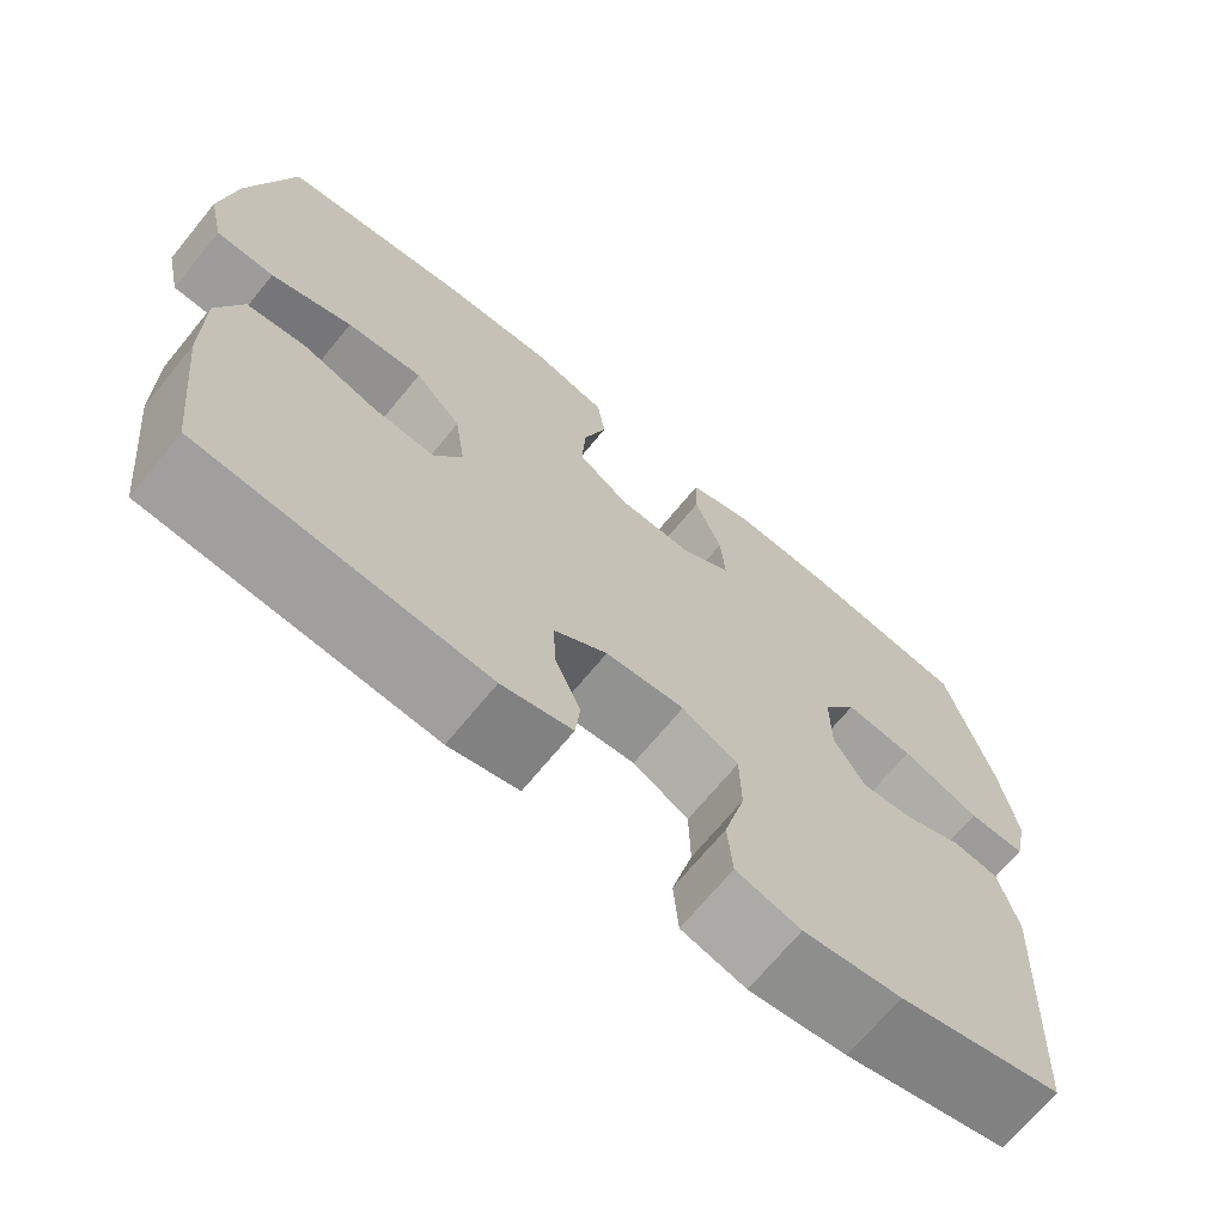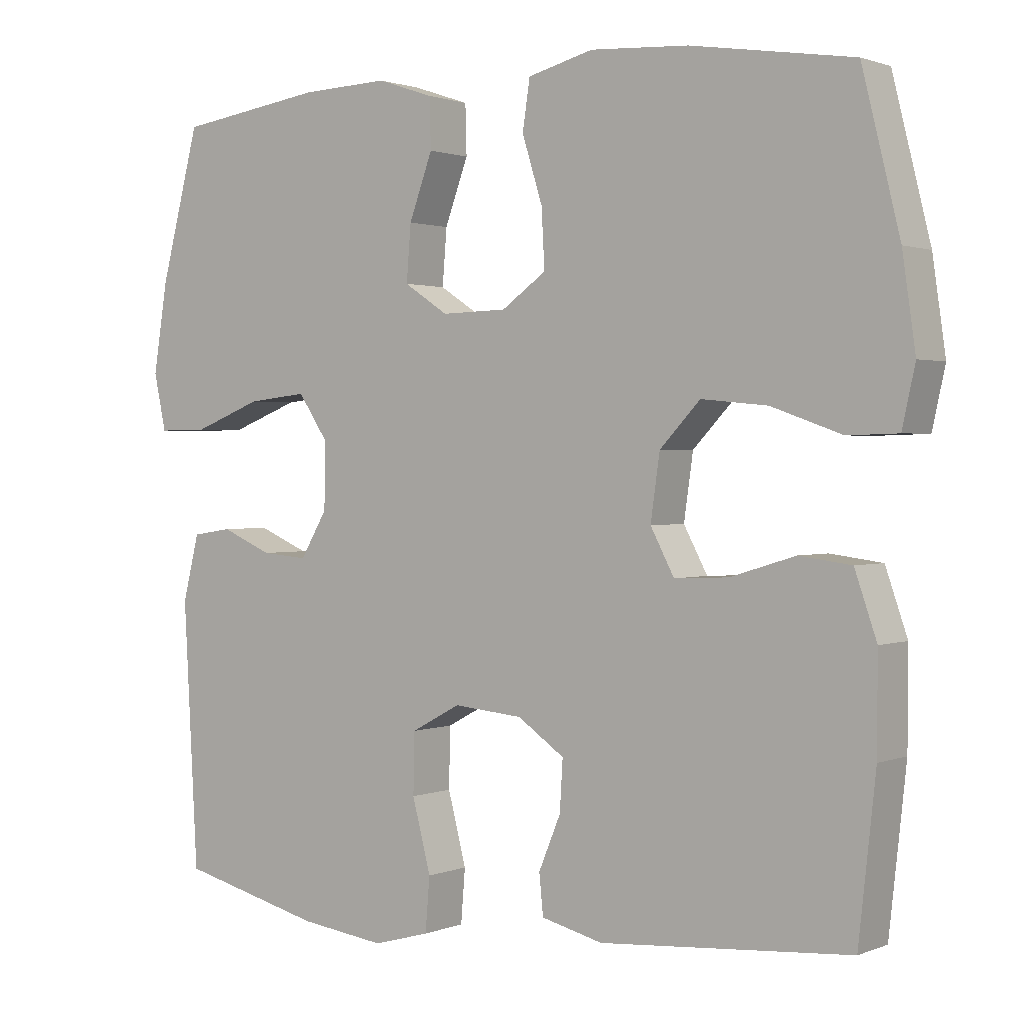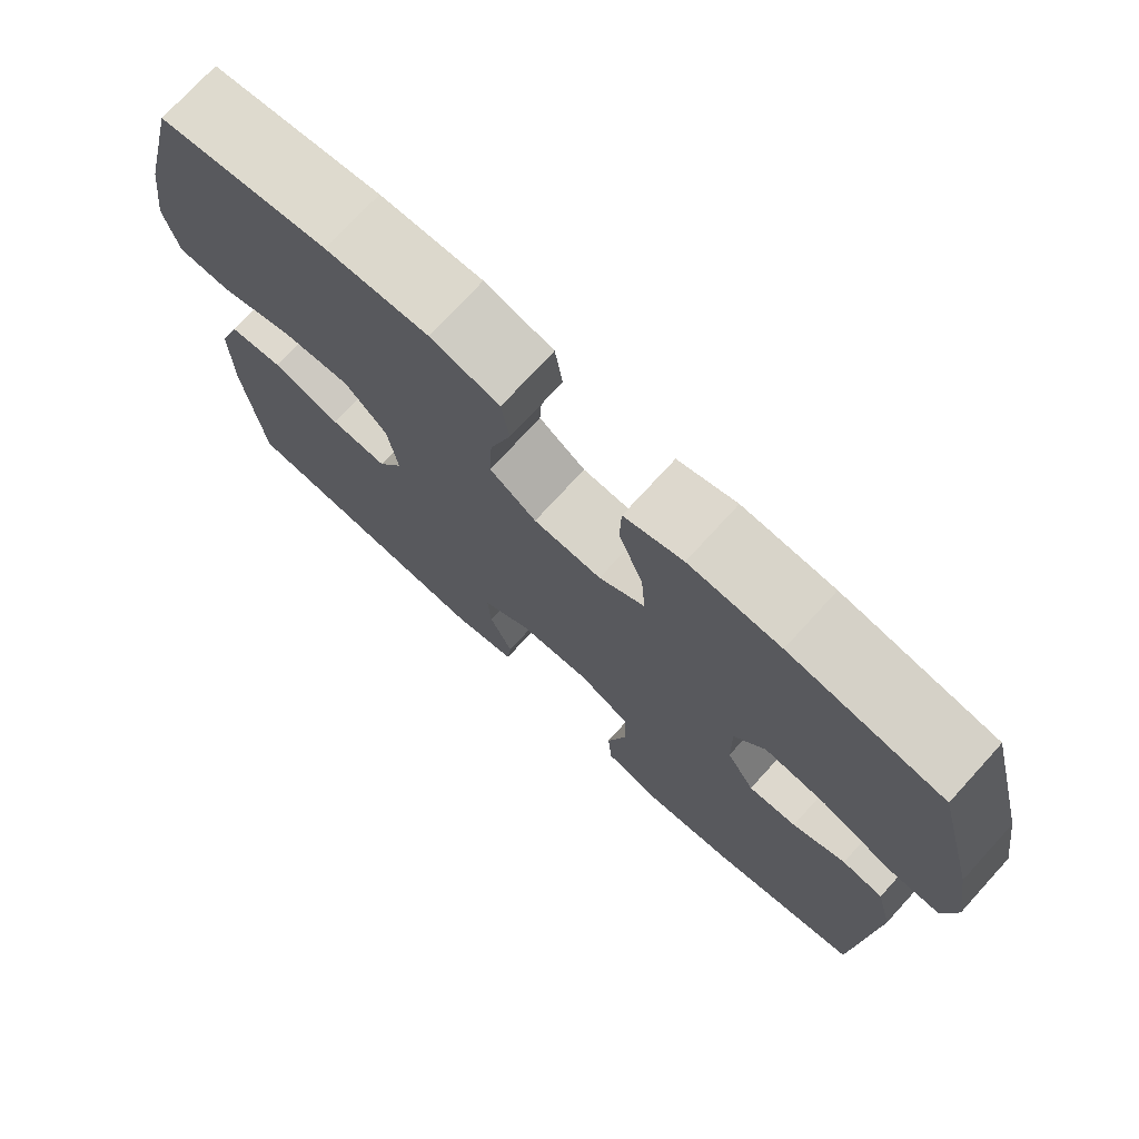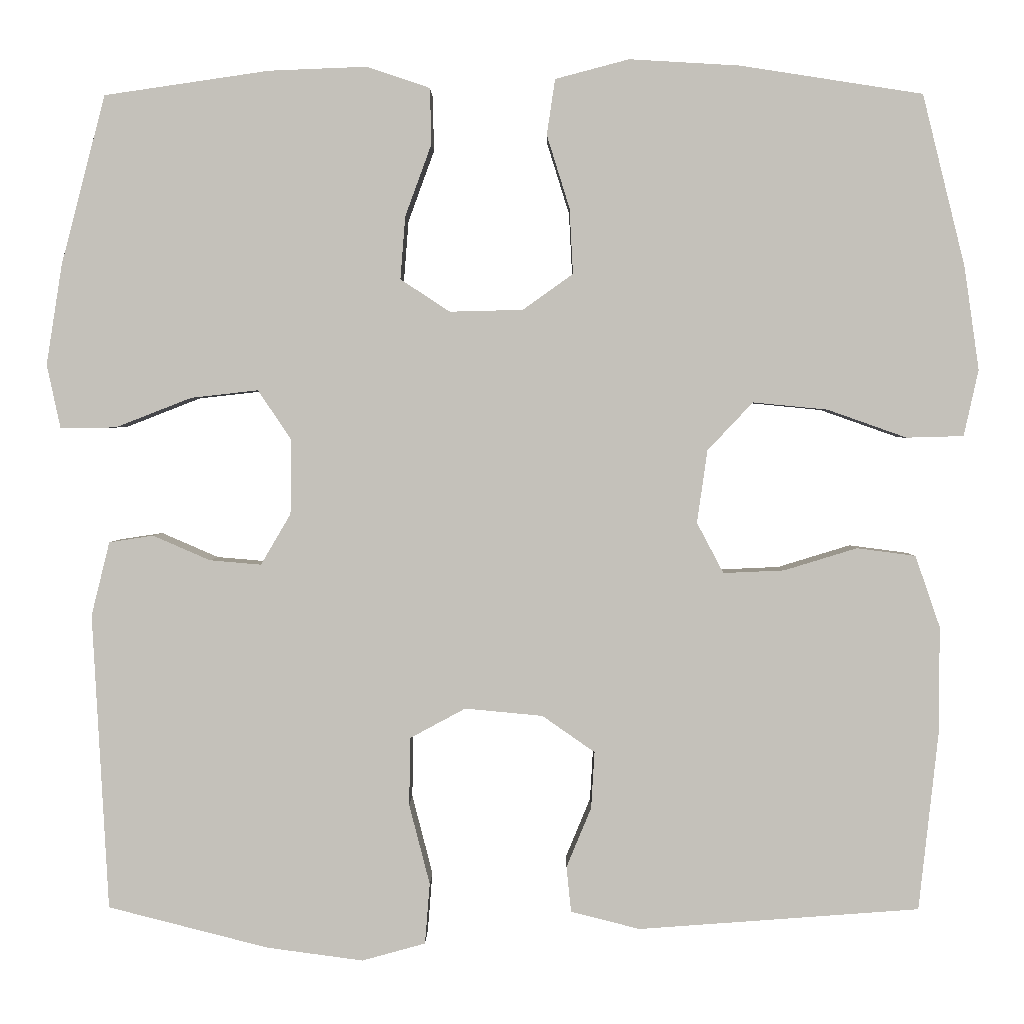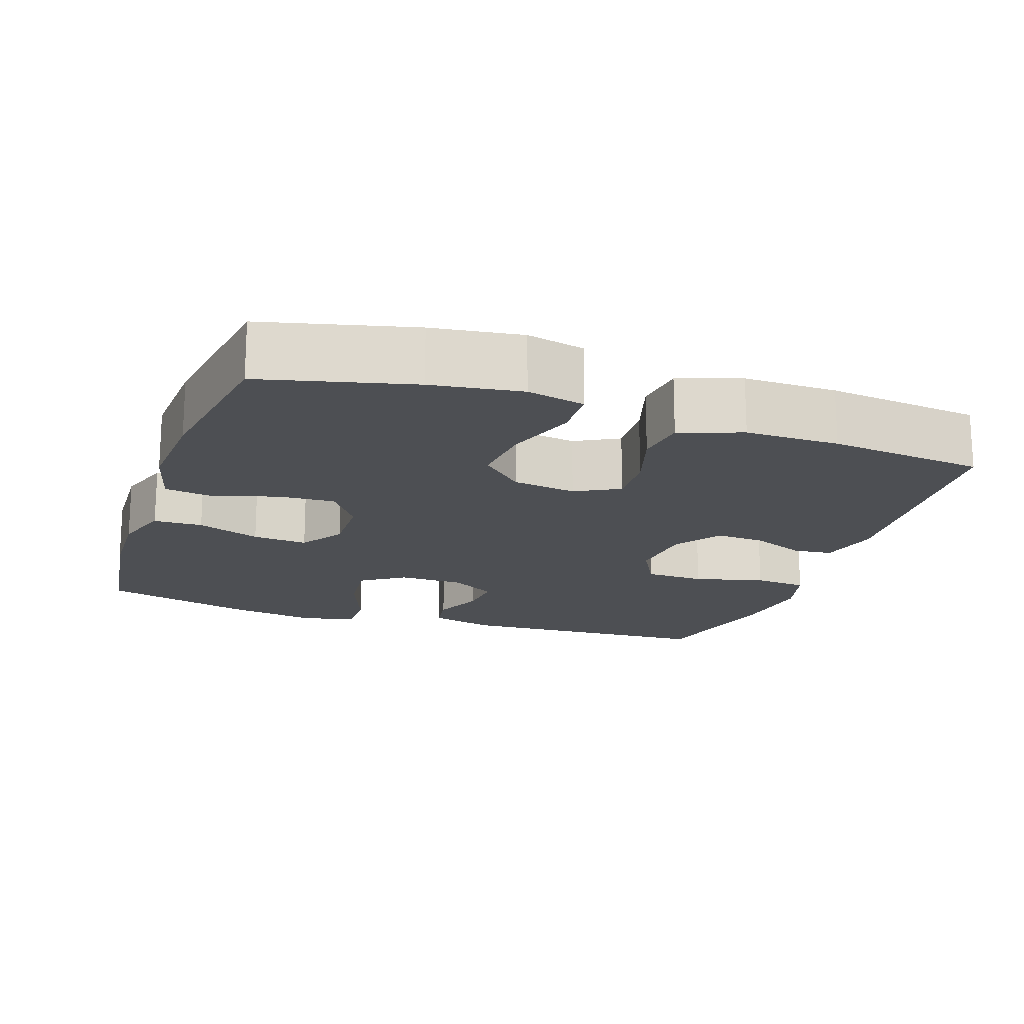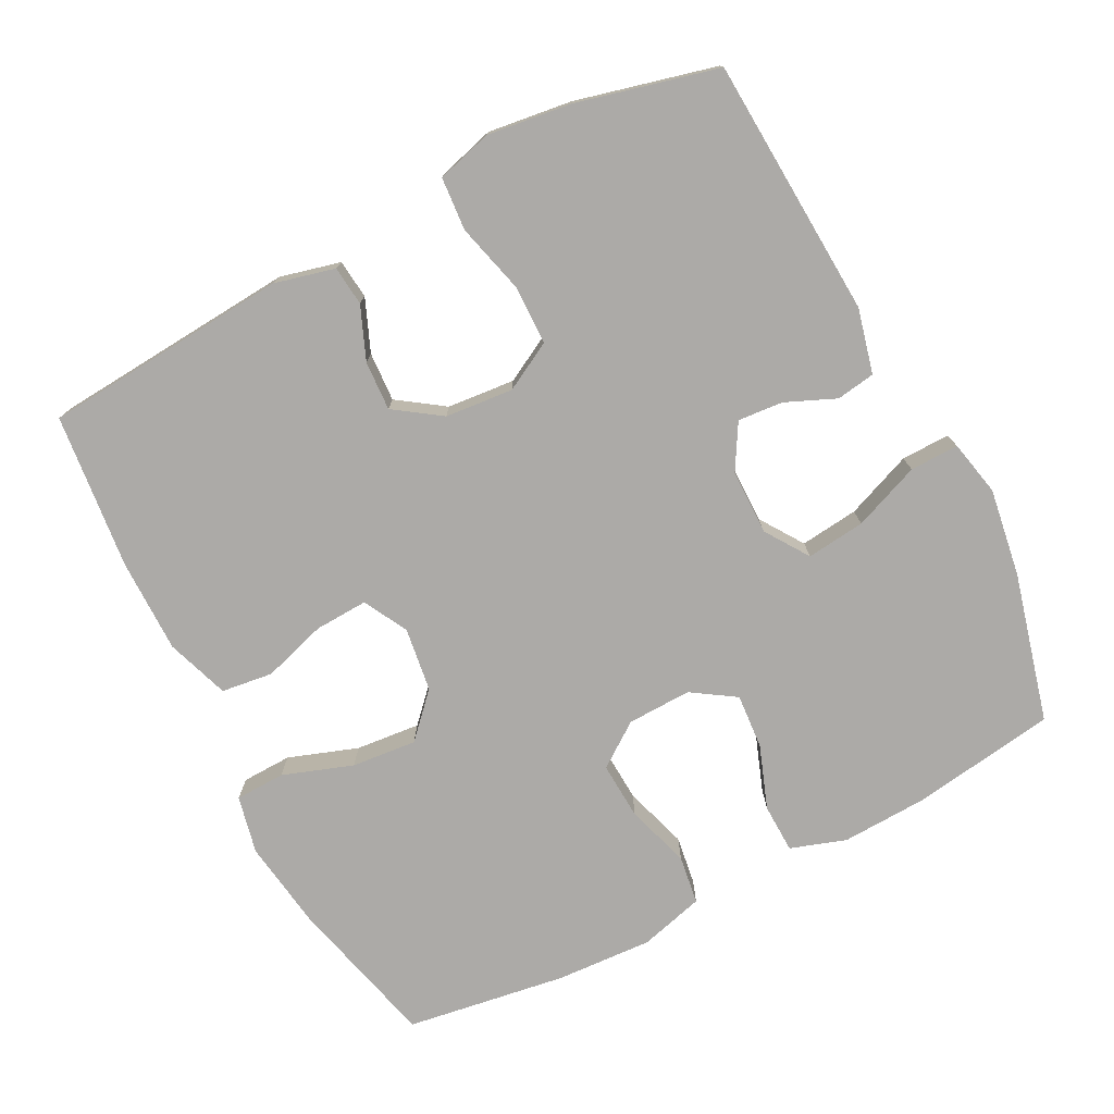
<metadata>
{"format":"obj","ext":"obj","renderer":"f3d","projection":"perspective","resolution":1024,"background":"white","views":[{"elev":-69.3,"azim":140.6,"up":"+Z"},{"elev":1.3,"azim":35.6,"up":"+Z"},{"elev":74.2,"azim":-137.6,"up":"+Z"},{"elev":2.0,"azim":0.7,"up":"+Z"},{"elev":-17.8,"azim":71.1,"up":"+Y"},{"elev":-76.1,"azim":-152.5,"up":"+Y"}]}
</metadata>
<code>
o path3968
v 0.5261 0.0375 -0.2886
v 0.5267 0.0375 -0.1573
v 0.4964 0.0375 -0.06947
v 0.4245 0.0375 -0.06005
v 0.335 0.0375 -0.08741
v 0.2606 0.0375 -0.09074
v 0.2279 0.0375 -0.02898
v 0.2405 0.0375 0.0601
v 0.2961 0.0375 0.119
v 0.3871 0.0375 0.1102
v 0.4846 0.0375 0.07583
v 0.5544 0.0375 0.0778
v 0.5723 0.0375 0.1589
v 0.5543 0.0375 0.2846
v 0.5023 0.0375 0.4955
v 0.2785 0.0375 0.5302
v 0.1436 0.0375 0.5382
v 0.05306 0.0375 0.5143
v 0.04291 0.0375 0.4462
v 0.07087 0.0375 0.3565
v 0.07511 0.0375 0.2766
v 0.01367 0.0375 0.2327
v -0.07601 0.0375 0.2304
v -0.1367 0.0375 0.2701
v -0.1306 0.0375 0.347
v -0.09835 0.0375 0.4352
v -0.1002 0.0375 0.5036
v -0.1776 0.0375 0.5297
v -0.2978 0.0375 0.525
v -0.4994 0.0375 0.4955
v -0.5533 0.0375 0.2883
v -0.5725 0.0375 0.1653
v -0.5559 0.0375 0.08738
v -0.4877 0.0375 0.08839
v -0.3942 0.0375 0.1249
v -0.3122 0.0375 0.134
v -0.2715 0.0375 0.07321
v -0.2726 0.0375 -0.01824
v -0.3093 0.0375 -0.08079
v -0.3725 0.0375 -0.07536
v -0.4424 0.0375 -0.04501
v -0.4966 0.0375 -0.05332
v -0.519 0.0375 -0.1438
v -0.4994 0.0375 -0.5064
v -0.3029 0.0375 -0.5563
v -0.1851 0.0375 -0.5721
v -0.1074 0.0375 -0.5506
v -0.1015 0.0375 -0.4764
v -0.1269 0.0375 -0.378
v -0.1251 0.0375 -0.295
v -0.05738 0.0375 -0.2585
v 0.03775 0.0375 -0.2674
v 0.1022 0.0375 -0.3123
v 0.09813 0.0375 -0.3816
v 0.06773 0.0375 -0.4551
v 0.07341 0.0375 -0.5105
v 0.1581 0.0375 -0.532
v 0.5023 0.0375 -0.5064
v 0.5261 -0.0375 -0.2886
v 0.5267 -0.0375 -0.1573
v 0.4964 -0.0375 -0.06947
v 0.4245 -0.0375 -0.06005
v 0.335 -0.0375 -0.08741
v 0.2606 -0.0375 -0.09074
v 0.2279 -0.0375 -0.02898
v 0.2405 -0.0375 0.0601
v 0.2961 -0.0375 0.119
v 0.3871 -0.0375 0.1102
v 0.4846 -0.0375 0.07583
v 0.5544 -0.0375 0.0778
v 0.5723 -0.0375 0.1589
v 0.5543 -0.0375 0.2846
v 0.5023 -0.0375 0.4955
v 0.2785 -0.0375 0.5302
v 0.1436 -0.0375 0.5382
v 0.05306 -0.0375 0.5143
v 0.04291 -0.0375 0.4462
v 0.07087 -0.0375 0.3565
v 0.07511 -0.0375 0.2766
v 0.01367 -0.0375 0.2327
v -0.07601 -0.0375 0.2304
v -0.1367 -0.0375 0.2701
v -0.1306 -0.0375 0.347
v -0.09835 -0.0375 0.4352
v -0.1002 -0.0375 0.5036
v -0.1776 -0.0375 0.5297
v -0.2978 -0.0375 0.525
v -0.4994 -0.0375 0.4955
v -0.5533 -0.0375 0.2883
v -0.5725 -0.0375 0.1653
v -0.5559 -0.0375 0.08738
v -0.4877 -0.0375 0.08839
v -0.3942 -0.0375 0.1249
v -0.3122 -0.0375 0.134
v -0.2715 -0.0375 0.07321
v -0.2726 -0.0375 -0.01824
v -0.3093 -0.0375 -0.08079
v -0.3725 -0.0375 -0.07536
v -0.4424 -0.0375 -0.04501
v -0.4966 -0.0375 -0.05332
v -0.519 -0.0375 -0.1438
v -0.4994 -0.0375 -0.5064
v -0.3029 -0.0375 -0.5563
v -0.1851 -0.0375 -0.5721
v -0.1074 -0.0375 -0.5506
v -0.1015 -0.0375 -0.4764
v -0.1269 -0.0375 -0.378
v -0.1251 -0.0375 -0.295
v -0.05738 -0.0375 -0.2585
v 0.03775 -0.0375 -0.2674
v 0.1022 -0.0375 -0.3123
v 0.09813 -0.0375 -0.3816
v 0.06773 -0.0375 -0.4551
v 0.07341 -0.0375 -0.5105
v 0.1581 -0.0375 -0.532
v 0.5023 -0.0375 -0.5064
v -0.5533 0.0375 0.2883
v -0.5725 0.0375 0.1653
v -0.5559 0.0375 0.08738
v -0.5559 0.0375 0.08738
v -0.4877 0.0375 0.08839
v -0.4994 0.0375 0.4955
v -0.4994 0.0375 0.4955
v -0.4966 0.0375 -0.05332
v -0.4966 0.0375 -0.05332
v -0.519 0.0375 -0.1438
v -0.4994 0.0375 -0.5064
v -0.4994 0.0375 -0.5064
v -0.4424 0.0375 -0.04501
v -0.3942 0.0375 0.1249
v -0.3725 0.0375 -0.07536
v -0.3029 0.0375 -0.5563
v -0.2978 0.0375 0.525
v -0.3122 0.0375 0.134
v -0.3122 0.0375 0.134
v -0.3093 0.0375 -0.08079
v -0.3093 0.0375 -0.08079
v -0.2715 0.0375 0.07321
v -0.2726 0.0375 -0.01824
v -0.1851 0.0375 -0.5721
v -0.1776 0.0375 0.5297
v -0.1074 0.0375 -0.5506
v -0.1074 0.0375 -0.5506
v -0.1002 0.0375 0.5036
v -0.1002 0.0375 0.5036
v -0.1367 0.0375 0.2701
v -0.1367 0.0375 0.2701
v -0.1306 0.0375 0.347
v -0.07601 0.0375 0.2304
v -0.1269 0.0375 -0.378
v -0.1251 0.0375 -0.295
v -0.1251 0.0375 -0.295
v -0.09835 0.0375 0.4352
v -0.1015 0.0375 -0.4764
v -0.05738 0.0375 -0.2585
v 0.01367 0.0375 0.2327
v 0.03775 0.0375 -0.2674
v 0.07511 0.0375 0.2766
v 0.1022 0.0375 -0.3123
v 0.05306 0.0375 0.5143
v 0.05306 0.0375 0.5143
v 0.04291 0.0375 0.4462
v 0.07087 0.0375 0.3565
v 0.1436 0.0375 0.5382
v 0.09813 0.0375 -0.3816
v 0.06773 0.0375 -0.4551
v 0.07341 0.0375 -0.5105
v 0.07341 0.0375 -0.5105
v 0.1581 0.0375 -0.532
v 0.2785 0.0375 0.5302
v 0.2279 0.0375 -0.02898
v 0.2405 0.0375 0.0601
v 0.2606 0.0375 -0.09074
v 0.2606 0.0375 -0.09074
v 0.2961 0.0375 0.119
v 0.335 0.0375 -0.08741
v 0.3871 0.0375 0.1102
v 0.4245 0.0375 -0.06005
v 0.4846 0.0375 0.07583
v 0.5023 0.0375 0.4955
v 0.5023 0.0375 0.4955
v 0.4964 0.0375 -0.06947
v 0.4964 0.0375 -0.06947
v 0.5023 0.0375 -0.5064
v 0.5023 0.0375 -0.5064
v 0.5544 0.0375 0.0778
v 0.5544 0.0375 0.0778
v 0.5267 0.0375 -0.1573
v 0.5261 0.0375 -0.2886
v 0.5543 0.0375 0.2846
v 0.5723 0.0375 0.1589
v -0.5533 -0.0375 0.2883
v -0.5725 -0.0375 0.1653
v -0.5559 -0.0375 0.08738
v -0.5559 -0.0375 0.08738
v -0.4877 -0.0375 0.08839
v -0.4994 -0.0375 0.4955
v -0.4994 -0.0375 0.4955
v -0.4966 -0.0375 -0.05332
v -0.4966 -0.0375 -0.05332
v -0.519 -0.0375 -0.1438
v -0.4994 -0.0375 -0.5064
v -0.4994 -0.0375 -0.5064
v -0.4424 -0.0375 -0.04501
v -0.3942 -0.0375 0.1249
v -0.3725 -0.0375 -0.07536
v -0.3029 -0.0375 -0.5563
v -0.2978 -0.0375 0.525
v -0.3122 -0.0375 0.134
v -0.3122 -0.0375 0.134
v -0.3093 -0.0375 -0.08079
v -0.3093 -0.0375 -0.08079
v -0.2715 -0.0375 0.07321
v -0.2726 -0.0375 -0.01824
v -0.1851 -0.0375 -0.5721
v -0.1776 -0.0375 0.5297
v -0.1074 -0.0375 -0.5506
v -0.1074 -0.0375 -0.5506
v -0.1002 -0.0375 0.5036
v -0.1002 -0.0375 0.5036
v -0.1367 -0.0375 0.2701
v -0.1367 -0.0375 0.2701
v -0.1306 -0.0375 0.347
v -0.07601 -0.0375 0.2304
v -0.1269 -0.0375 -0.378
v -0.1251 -0.0375 -0.295
v -0.1251 -0.0375 -0.295
v -0.09835 -0.0375 0.4352
v -0.1015 -0.0375 -0.4764
v -0.05738 -0.0375 -0.2585
v 0.01367 -0.0375 0.2327
v 0.03775 -0.0375 -0.2674
v 0.07511 -0.0375 0.2766
v 0.1022 -0.0375 -0.3123
v 0.05306 -0.0375 0.5143
v 0.05306 -0.0375 0.5143
v 0.04291 -0.0375 0.4462
v 0.07087 -0.0375 0.3565
v 0.1436 -0.0375 0.5382
v 0.09813 -0.0375 -0.3816
v 0.06773 -0.0375 -0.4551
v 0.07341 -0.0375 -0.5105
v 0.07341 -0.0375 -0.5105
v 0.1581 -0.0375 -0.532
v 0.2785 -0.0375 0.5302
v 0.2279 -0.0375 -0.02898
v 0.2405 -0.0375 0.0601
v 0.2606 -0.0375 -0.09074
v 0.2606 -0.0375 -0.09074
v 0.2961 -0.0375 0.119
v 0.335 -0.0375 -0.08741
v 0.3871 -0.0375 0.1102
v 0.4245 -0.0375 -0.06005
v 0.4846 -0.0375 0.07583
v 0.5023 -0.0375 0.4955
v 0.5023 -0.0375 0.4955
v 0.4964 -0.0375 -0.06947
v 0.4964 -0.0375 -0.06947
v 0.5023 -0.0375 -0.5064
v 0.5023 -0.0375 -0.5064
v 0.5544 -0.0375 0.0778
v 0.5544 -0.0375 0.0778
v 0.5267 -0.0375 -0.1573
v 0.5261 -0.0375 -0.2886
v 0.5543 -0.0375 0.2846
v 0.5723 -0.0375 0.1589
f 234 248 232
f 192 205 209
f 209 208 192
f 237 239 235
f 208 209 223
f 223 209 221
f 233 247 250
f 207 225 202
f 264 240 259
f 231 247 233
f 221 213 224
f 215 225 207
f 263 251 264
f 230 211 226
f 229 215 217
f 226 202 225
f 201 206 204
f 251 263 253
f 196 193 194
f 255 245 265
f 214 211 230
f 250 265 245
f 245 233 250
f 231 230 246
f 193 205 192
f 233 245 238
f 238 239 237
f 201 204 199
f 246 232 248
f 201 211 206
f 197 192 208
f 224 214 231
f 225 215 229
f 202 226 201
f 201 226 211
f 234 240 264
f 246 230 232
f 253 263 257
f 224 213 214
f 228 216 223
f 231 214 230
f 266 254 261
f 216 208 223
f 244 241 242
f 239 238 245
f 248 234 251
f 259 240 244
f 266 252 254
f 219 216 228
f 240 241 244
f 251 234 264
f 231 246 247
f 205 193 196
f 250 252 265
f 265 252 266
f 213 221 209
f 31 32 90 89
f 32 120 195 90
f 33 34 92 91
f 123 31 89 198
f 125 43 101 200
f 43 128 203 101
f 41 42 100 99
f 34 35 93 92
f 40 41 99 98
f 44 45 103 102
f 29 30 88 87
f 35 135 210 93
f 137 40 98 212
f 36 37 95 94
f 38 39 97 96
f 45 46 104 103
f 28 29 87 86
f 37 38 96 95
f 46 143 218 104
f 145 28 86 220
f 147 25 83 222
f 23 24 82 81
f 49 152 227 107
f 26 27 85 84
f 25 26 84 83
f 48 49 107 106
f 47 48 106 105
f 50 51 109 108
f 22 23 81 80
f 51 52 110 109
f 21 22 80 79
f 52 53 111 110
f 161 19 77 236
f 19 20 78 77
f 17 18 76 75
f 54 55 113 112
f 55 168 243 113
f 20 21 79 78
f 56 57 115 114
f 53 54 112 111
f 16 17 75 74
f 7 8 66 65
f 174 7 65 249
f 8 9 67 66
f 5 6 64 63
f 9 10 68 67
f 4 5 63 62
f 10 11 69 68
f 181 16 74 256
f 183 4 62 258
f 57 185 260 115
f 11 187 262 69
f 2 3 61 60
f 1 2 60 59
f 58 1 59 116
f 14 15 73 72
f 13 14 72 71
f 12 13 71 70
f 159 157 173
f 117 134 130
f 134 117 133
f 162 160 164
f 133 148 134
f 148 146 134
f 158 175 172
f 132 127 150
f 189 184 165
f 156 158 172
f 146 149 138
f 140 132 150
f 188 189 176
f 155 151 136
f 154 142 140
f 151 150 127
f 126 129 131
f 176 178 188
f 121 119 118
f 180 190 170
f 139 155 136
f 175 170 190
f 170 175 158
f 156 171 155
f 118 117 130
f 158 163 170
f 163 162 164
f 126 124 129
f 171 173 157
f 126 131 136
f 122 133 117
f 149 156 139
f 150 154 140
f 127 126 151
f 126 136 151
f 159 189 165
f 171 157 155
f 178 182 188
f 149 139 138
f 153 148 141
f 156 155 139
f 191 186 179
f 141 148 133
f 169 167 166
f 164 170 163
f 173 176 159
f 184 169 165
f 191 179 177
f 144 153 141
f 165 169 166
f 176 189 159
f 156 172 171
f 130 121 118
f 175 190 177
f 190 191 177
f 138 134 146

</code>
